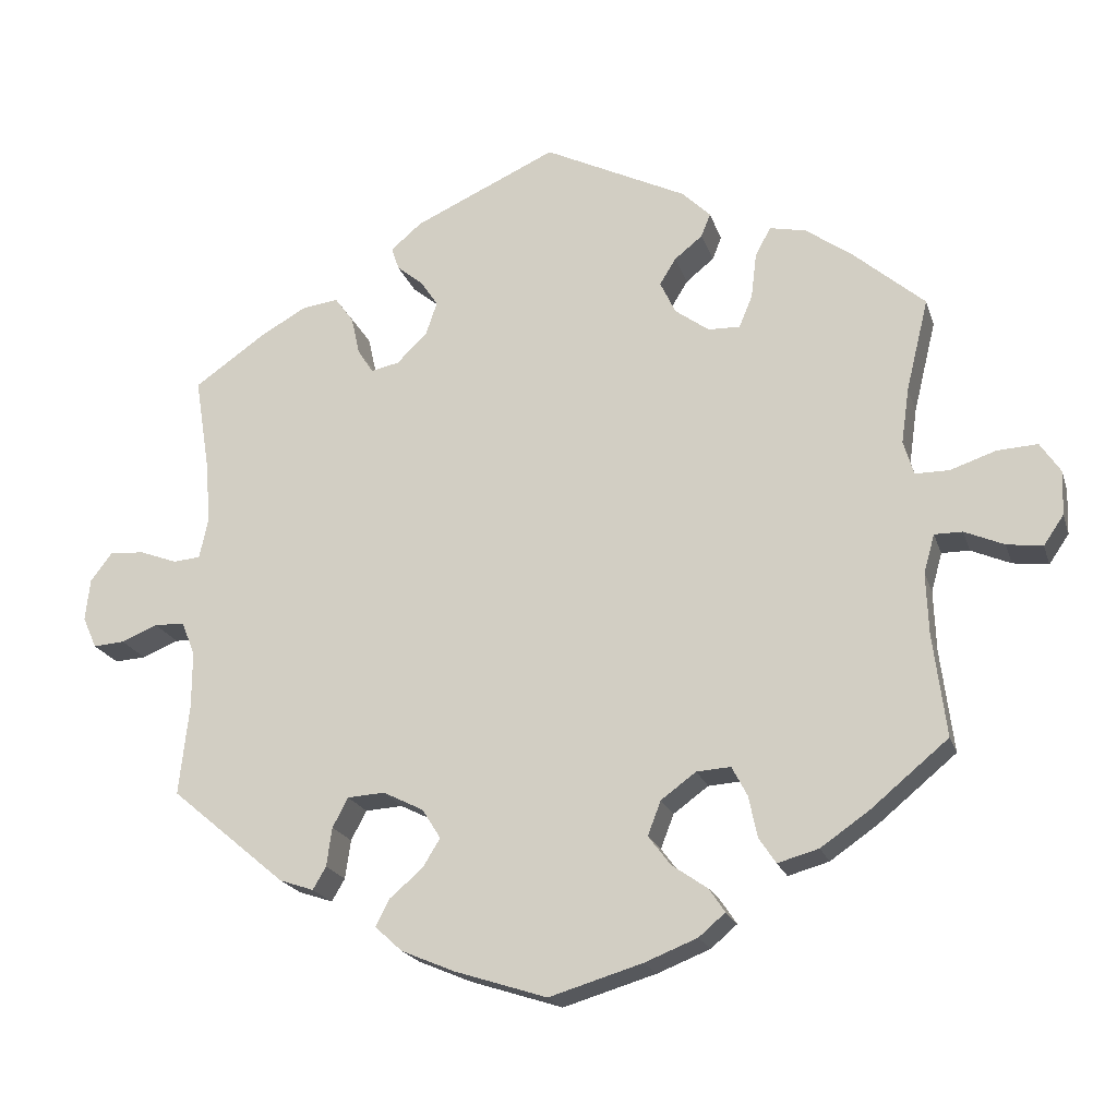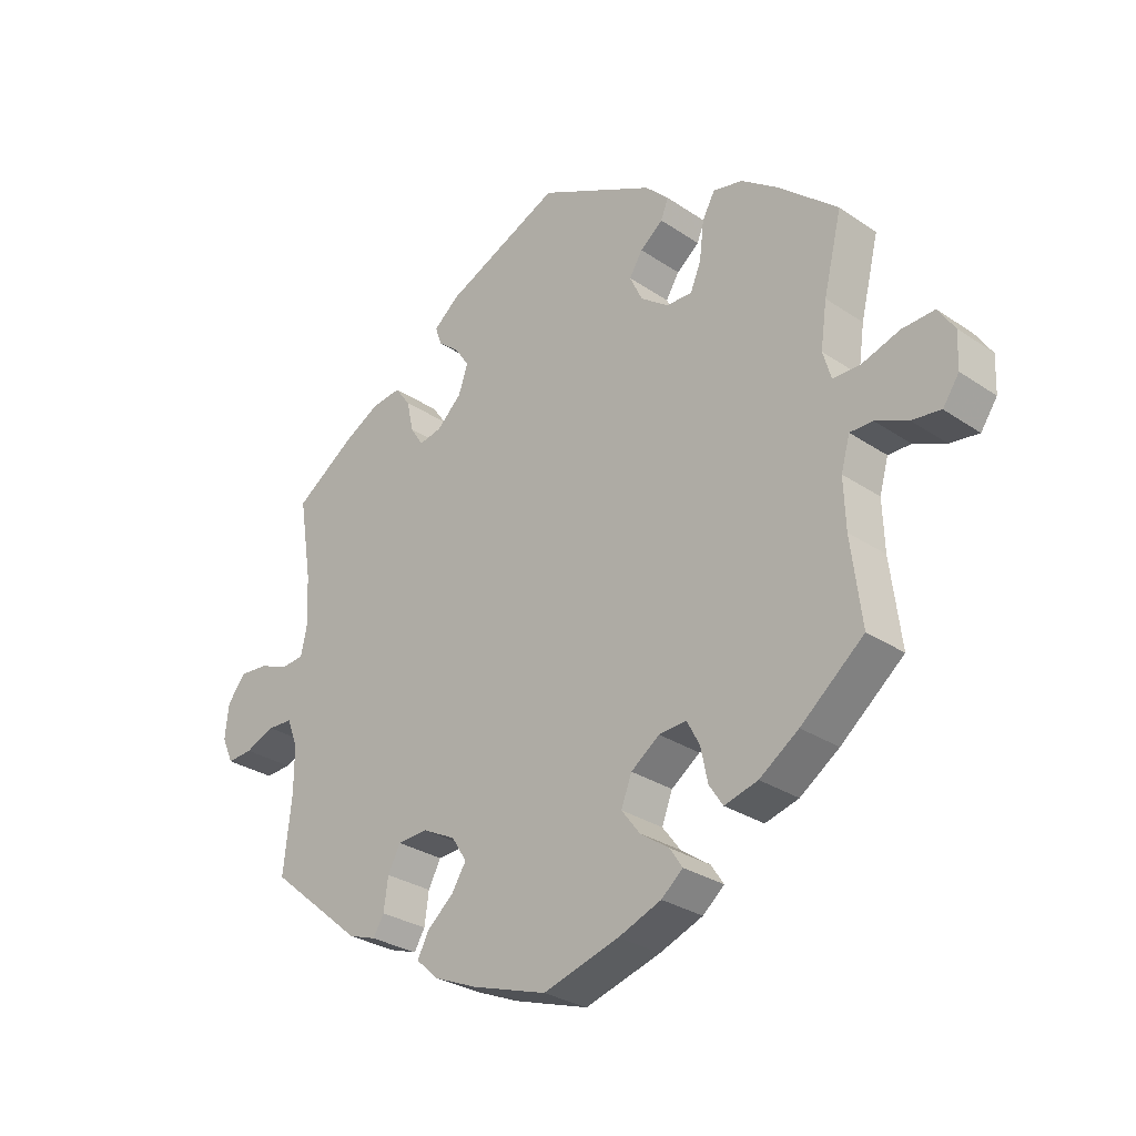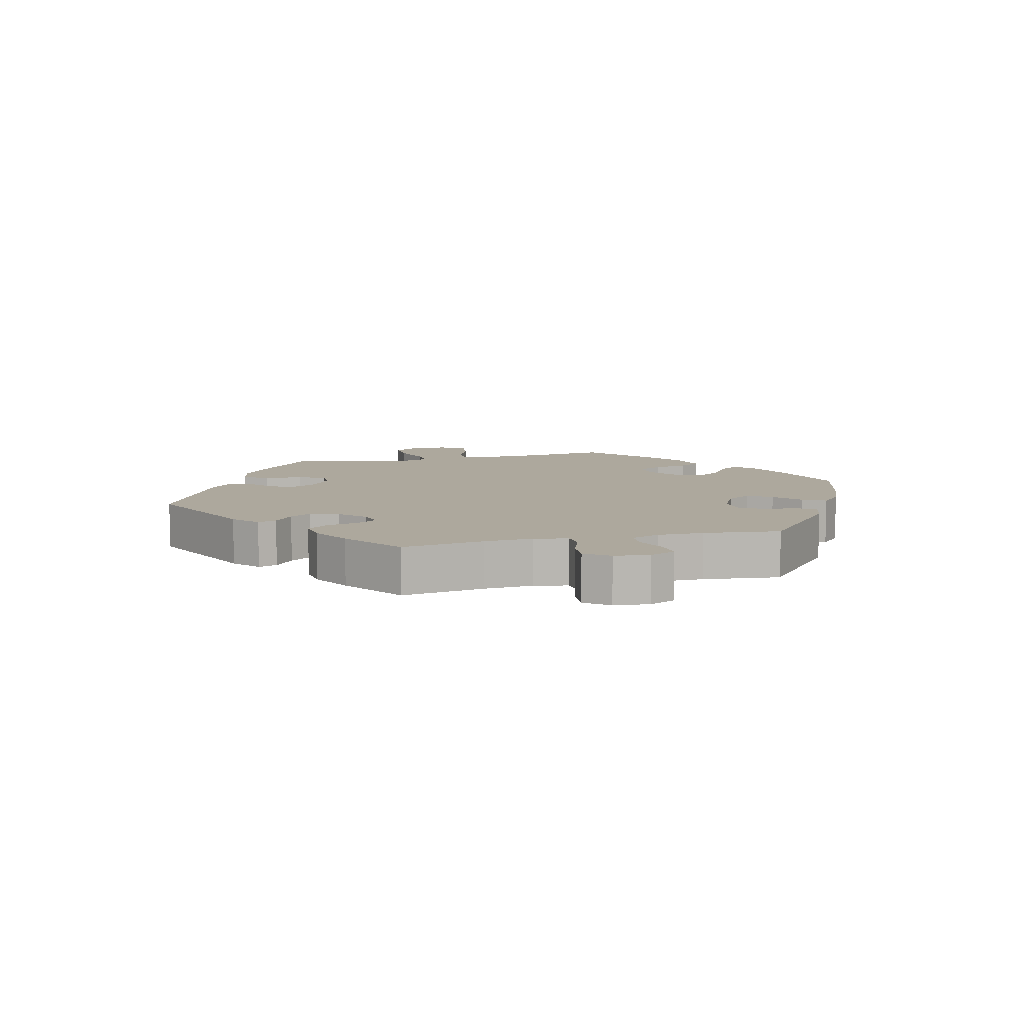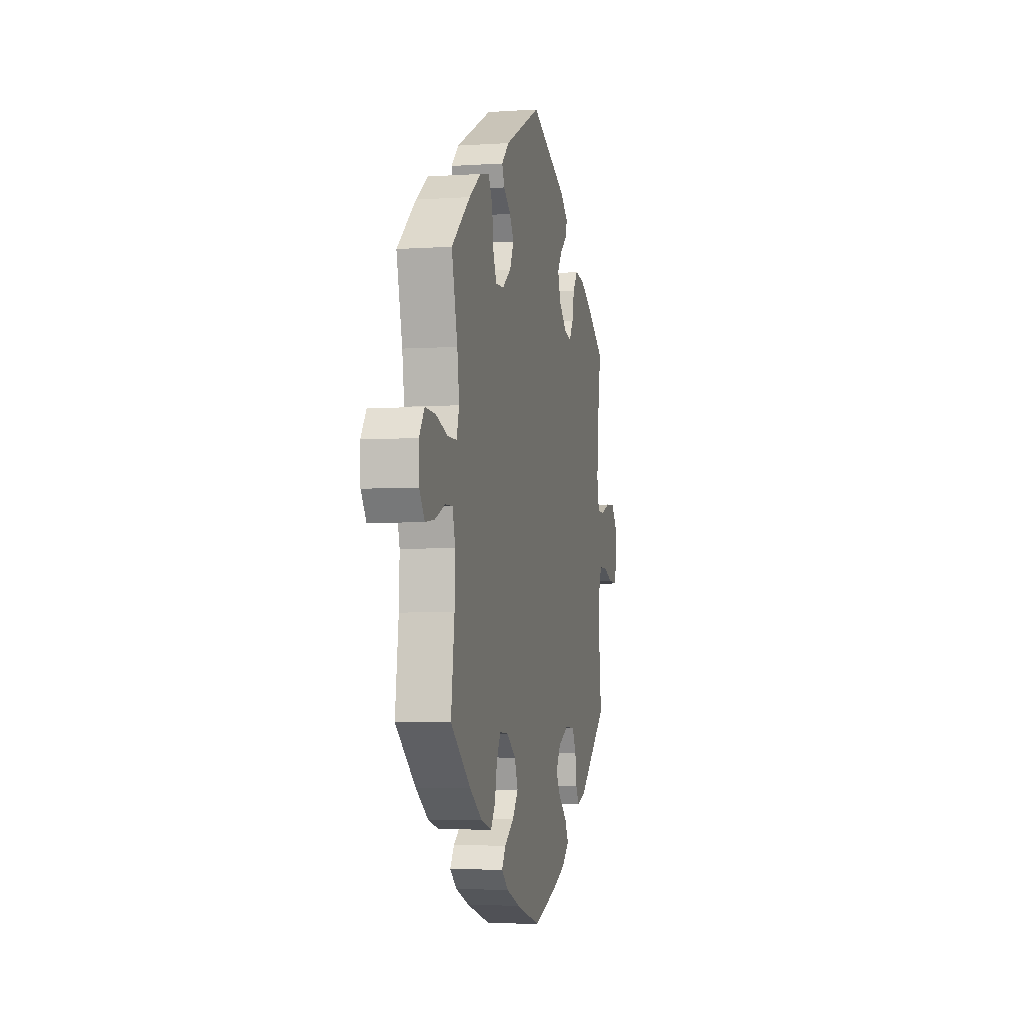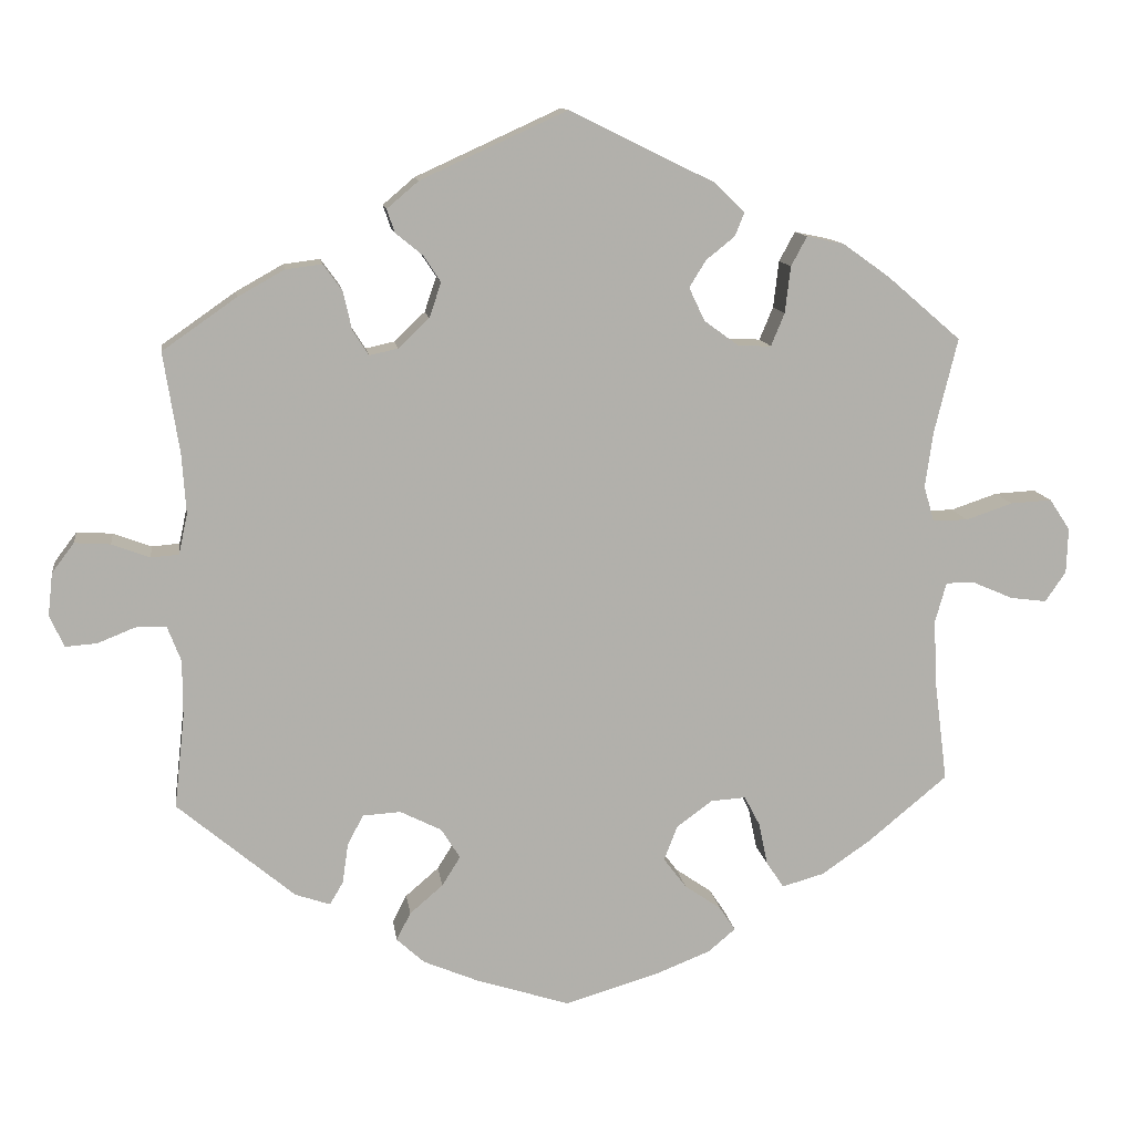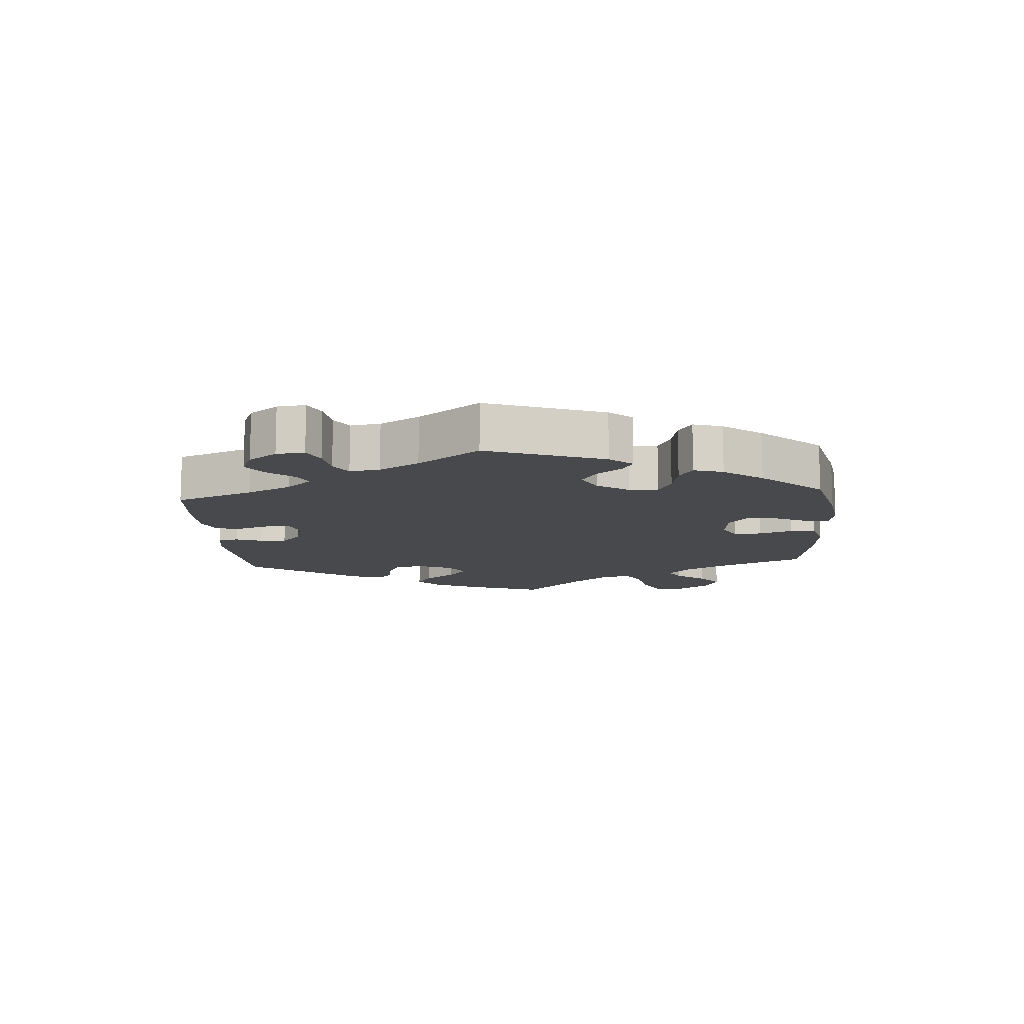
<metadata>
{"format":"obj","ext":"obj","renderer":"f3d","projection":"perspective","resolution":1024,"background":"white","views":[{"elev":-20.0,"azim":-164.6,"up":"+Z"},{"elev":-29.0,"azim":-135.1,"up":"+Z"},{"elev":8.7,"azim":75.9,"up":"+Y"},{"elev":-4.1,"azim":-77.5,"up":"+Z"},{"elev":11.9,"azim":172.3,"up":"+Z"},{"elev":-12.1,"azim":124.3,"up":"+Y"}]}
</metadata>
<code>
v -0.407 0.07 0.369
v -0.348 0.07 0.411
v -0.301 0.07 0.421
v -0.281 0.07 0.384
v -0.274 0.07 0.325
v -0.257 0.07 0.284
v -0.216 0.07 0.285
v -0.172 0.07 0.317
v -0.152 0.07 0.359
v -0.173 0.07 0.393
v -0.209 0.07 0.422
v -0.221 0.07 0.452
v -0.184 0.07 0.488
v 0 0.07 0.578
v 0.184 0.07 0.494
v 0.224 0.07 0.46
v 0.214 0.07 0.431
v 0.18 0.07 0.403
v 0.158 0.07 0.37
v 0.173 0.07 0.326
v 0.212 0.07 0.289
v 0.248 0.07 0.281
v 0.268 0.07 0.312
v 0.279 0.07 0.361
v 0.303 0.07 0.394
v 0.349 0.07 0.388
v 0.408 0.07 0.355
v 0.501 0.07 0.29
v 0.481 0.07 0.163
v 0.476 0.07 0.088
v 0.487 0.07 0.037
v 0.522 0.07 0.034
v 0.57 0.07 0.052
v 0.615 0.07 0.055
v 0.643 0.07 0.018
v 0.649 0.07 -0.036
v 0.631 0.07 -0.076
v 0.591 0.07 -0.073
v 0.544 0.07 -0.054
v 0.505 0.07 -0.055
v 0.488 0.07 -0.099
v 0.488 0.07 -0.17
v 0.501 0.07 -0.288
v 0.353 0.07 -0.412
v 0.309 0.07 -0.427
v 0.292 0.07 -0.398
v 0.285 0.07 -0.348
v 0.265 0.07 -0.31
v 0.217 0.07 -0.307
v 0.165 0.07 -0.333
v 0.141 0.07 -0.371
v 0.164 0.07 -0.408
v 0.206 0.07 -0.444
v 0.224 0.07 -0.479
v 0.189 0.07 -0.511
v 0.12 0.07 -0.54
v 0.001 0.07 -0.578
v -0.119 0.07 -0.542
v -0.187 0.07 -0.515
v -0.221 0.07 -0.486
v -0.201 0.07 -0.456
v -0.155 0.07 -0.424
v -0.126 0.07 -0.386
v -0.143 0.07 -0.342
v -0.188 0.07 -0.309
v -0.232 0.07 -0.306
v -0.252 0.07 -0.344
v -0.263 0.07 -0.397
v -0.285 0.07 -0.43
v -0.338 0.07 -0.415
v -0.4 0.07 -0.372
v -0.5 0.07 -0.289
v -0.483 0.07 -0.156
v -0.48 0.07 -0.078
v -0.494 0.07 -0.028
v -0.53 0.07 -0.028
v -0.581 0.07 -0.05
v -0.627 0.07 -0.056
v -0.653 0.07 -0.018
v -0.655 0.07 0.039
v -0.629 0.07 0.078
v -0.577 0.07 0.075
v -0.518 0.07 0.055
v -0.474 0.07 0.055
v -0.461 0.07 0.099
v -0.471 0.07 0.17
v -0.5 0.07 0.289
v -0.407 0 0.369
v -0.348 0 0.411
v -0.301 0 0.421
v -0.281 0 0.384
v -0.274 0 0.325
v -0.257 0 0.284
v -0.216 0 0.285
v -0.172 0 0.317
v -0.152 0 0.359
v -0.173 0 0.393
v -0.209 0 0.422
v -0.221 0 0.452
v -0.184 0 0.488
v 0 0 0.578
v 0.184 0 0.494
v 0.224 0 0.46
v 0.214 0 0.431
v 0.18 0 0.403
v 0.158 0 0.37
v 0.173 0 0.326
v 0.212 0 0.289
v 0.248 0 0.281
v 0.268 0 0.312
v 0.279 0 0.361
v 0.303 0 0.394
v 0.349 0 0.388
v 0.408 0 0.355
v 0.501 0 0.29
v 0.481 0 0.163
v 0.476 0 0.088
v 0.487 0 0.037
v 0.522 0 0.034
v 0.57 0 0.052
v 0.615 0 0.055
v 0.643 0 0.018
v 0.649 0 -0.036
v 0.631 0 -0.076
v 0.591 0 -0.073
v 0.544 0 -0.054
v 0.505 0 -0.055
v 0.488 0 -0.099
v 0.488 0 -0.17
v 0.501 0 -0.288
v 0.353 0 -0.412
v 0.309 0 -0.427
v 0.292 0 -0.398
v 0.285 0 -0.348
v 0.265 0 -0.31
v 0.217 0 -0.307
v 0.165 0 -0.333
v 0.141 0 -0.371
v 0.164 0 -0.408
v 0.206 0 -0.444
v 0.224 0 -0.479
v 0.189 0 -0.511
v 0.12 0 -0.54
v 0.001 0 -0.578
v -0.119 0 -0.542
v -0.187 0 -0.515
v -0.221 0 -0.486
v -0.201 0 -0.456
v -0.155 0 -0.424
v -0.126 0 -0.386
v -0.143 0 -0.342
v -0.188 0 -0.309
v -0.232 0 -0.306
v -0.252 0 -0.344
v -0.263 0 -0.397
v -0.285 0 -0.43
v -0.338 0 -0.415
v -0.4 0 -0.372
v -0.5 0 -0.289
v -0.483 0 -0.156
v -0.48 0 -0.078
v -0.494 0 -0.028
v -0.53 0 -0.028
v -0.581 0 -0.05
v -0.627 0 -0.056
v -0.653 0 -0.018
v -0.655 0 0.039
v -0.629 0 0.078
v -0.577 0 0.075
v -0.518 0 0.055
v -0.474 0 0.055
v -0.461 0 0.099
v -0.471 0 0.17
v -0.5 0 0.289
f 86 87 1 2
f 85 86 2 3
f 84 85 3 4
f 80 81 82 83
f 80 83 84
f 79 80 84
f 76 77 78 79
f 75 76 79 84
f 74 75 84 4
f 70 71 72 73
f 67 68 69 70
f 66 67 70 73
f 65 66 73 74
f 59 60 61 62
f 59 62 63
f 58 59 63
f 57 58 63
f 56 57 63 64
f 52 53 54 55
f 51 52 55 56
f 44 45 46 47
f 42 43 44 47
f 41 42 47 48
f 40 41 48 49
f 36 37 38 39
f 36 39 40
f 35 36 40
f 32 33 34 35
f 31 32 35 40
f 30 31 40 49
f 26 27 28 29
f 23 24 25 26
f 22 23 26 29
f 21 22 29 30
f 15 16 17 18
f 15 18 19
f 14 15 19
f 13 14 19 20
f 10 11 12 13
f 9 10 13 20
f 74 4 5
f 64 65 74 5
f 51 56 64
f 50 51 64
f 21 30 49 50
f 8 9 20 21
f 7 8 21 50
f 6 7 50 64
f 5 6 64
f 89 88 174 173
f 90 89 173 172
f 91 90 172 171
f 170 169 168 167
f 171 170 167
f 171 167 166
f 166 165 164 163
f 171 166 163 162
f 91 171 162 161
f 160 159 158 157
f 157 156 155 154
f 160 157 154 153
f 161 160 153 152
f 149 148 147 146
f 150 149 146
f 150 146 145
f 150 145 144
f 151 150 144 143
f 142 141 140 139
f 143 142 139 138
f 134 133 132 131
f 134 131 130 129
f 135 134 129 128
f 136 135 128 127
f 126 125 124 123
f 127 126 123
f 127 123 122
f 122 121 120 119
f 127 122 119 118
f 136 127 118 117
f 116 115 114 113
f 113 112 111 110
f 116 113 110 109
f 117 116 109 108
f 105 104 103 102
f 106 105 102
f 106 102 101
f 107 106 101 100
f 100 99 98 97
f 107 100 97 96
f 92 91 161
f 92 161 152 151
f 151 143 138
f 151 138 137
f 137 136 117 108
f 108 107 96 95
f 137 108 95 94
f 151 137 94 93
f 151 93 92
f 1 88 89 2
f 2 89 90 3
f 3 90 91 4
f 4 91 92 5
f 5 92 93 6
f 6 93 94 7
f 7 94 95 8
f 8 95 96 9
f 9 96 97 10
f 10 97 98 11
f 11 98 99 12
f 12 99 100 13
f 13 100 101 14
f 14 101 102 15
f 15 102 103 16
f 16 103 104 17
f 17 104 105 18
f 18 105 106 19
f 19 106 107 20
f 20 107 108 21
f 21 108 109 22
f 22 109 110 23
f 23 110 111 24
f 24 111 112 25
f 25 112 113 26
f 26 113 114 27
f 27 114 115 28
f 28 115 116 29
f 29 116 117 30
f 30 117 118 31
f 31 118 119 32
f 32 119 120 33
f 33 120 121 34
f 34 121 122 35
f 35 122 123 36
f 36 123 124 37
f 37 124 125 38
f 38 125 126 39
f 39 126 127 40
f 40 127 128 41
f 41 128 129 42
f 42 129 130 43
f 43 130 131 44
f 44 131 132 45
f 45 132 133 46
f 46 133 134 47
f 47 134 135 48
f 48 135 136 49
f 49 136 137 50
f 50 137 138 51
f 51 138 139 52
f 52 139 140 53
f 53 140 141 54
f 54 141 142 55
f 55 142 143 56
f 56 143 144 57
f 57 144 145 58
f 58 145 146 59
f 59 146 147 60
f 60 147 148 61
f 61 148 149 62
f 62 149 150 63
f 63 150 151 64
f 64 151 152 65
f 65 152 153 66
f 66 153 154 67
f 67 154 155 68
f 68 155 156 69
f 69 156 157 70
f 70 157 158 71
f 71 158 159 72
f 72 159 160 73
f 73 160 161 74
f 74 161 162 75
f 75 162 163 76
f 76 163 164 77
f 77 164 165 78
f 78 165 166 79
f 79 166 167 80
f 80 167 168 81
f 81 168 169 82
f 82 169 170 83
f 83 170 171 84
f 84 171 172 85
f 85 172 173 86
f 86 173 174 87
f 87 174 88 1

</code>
